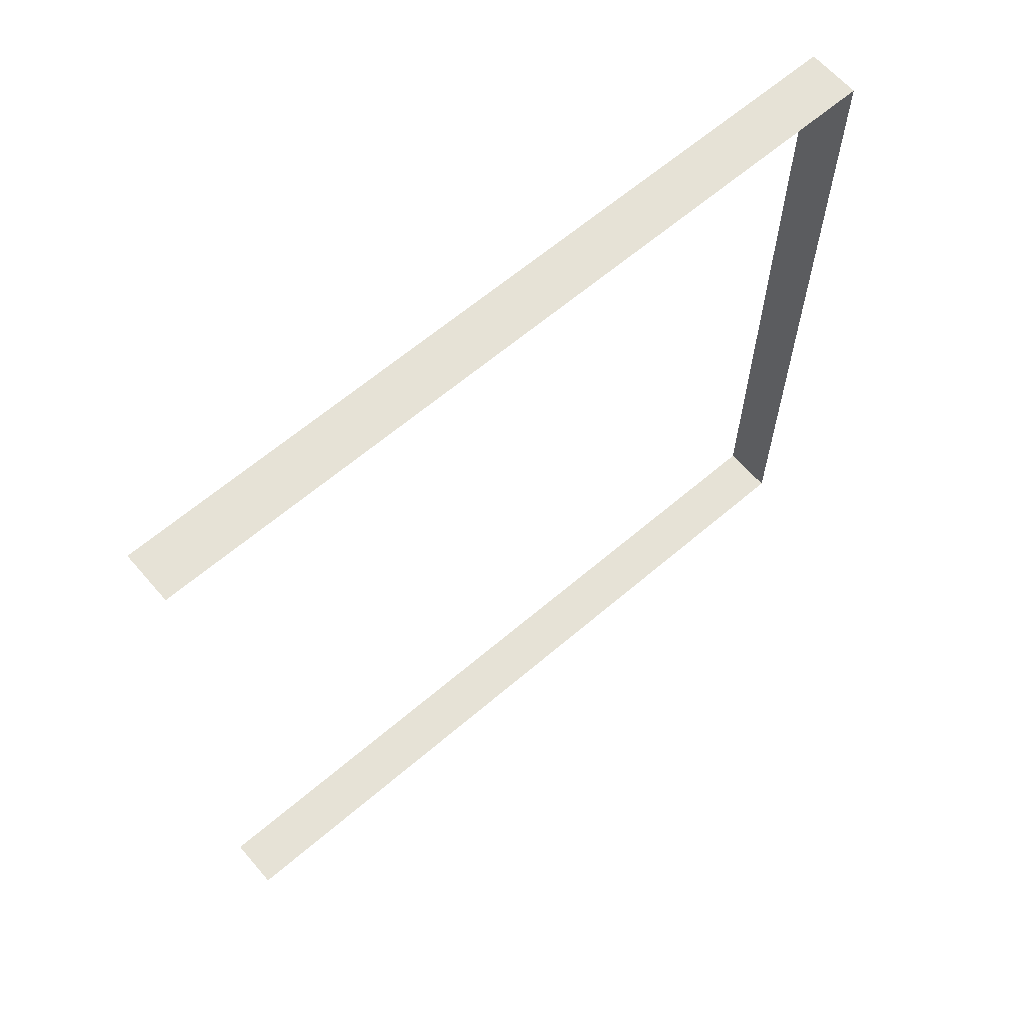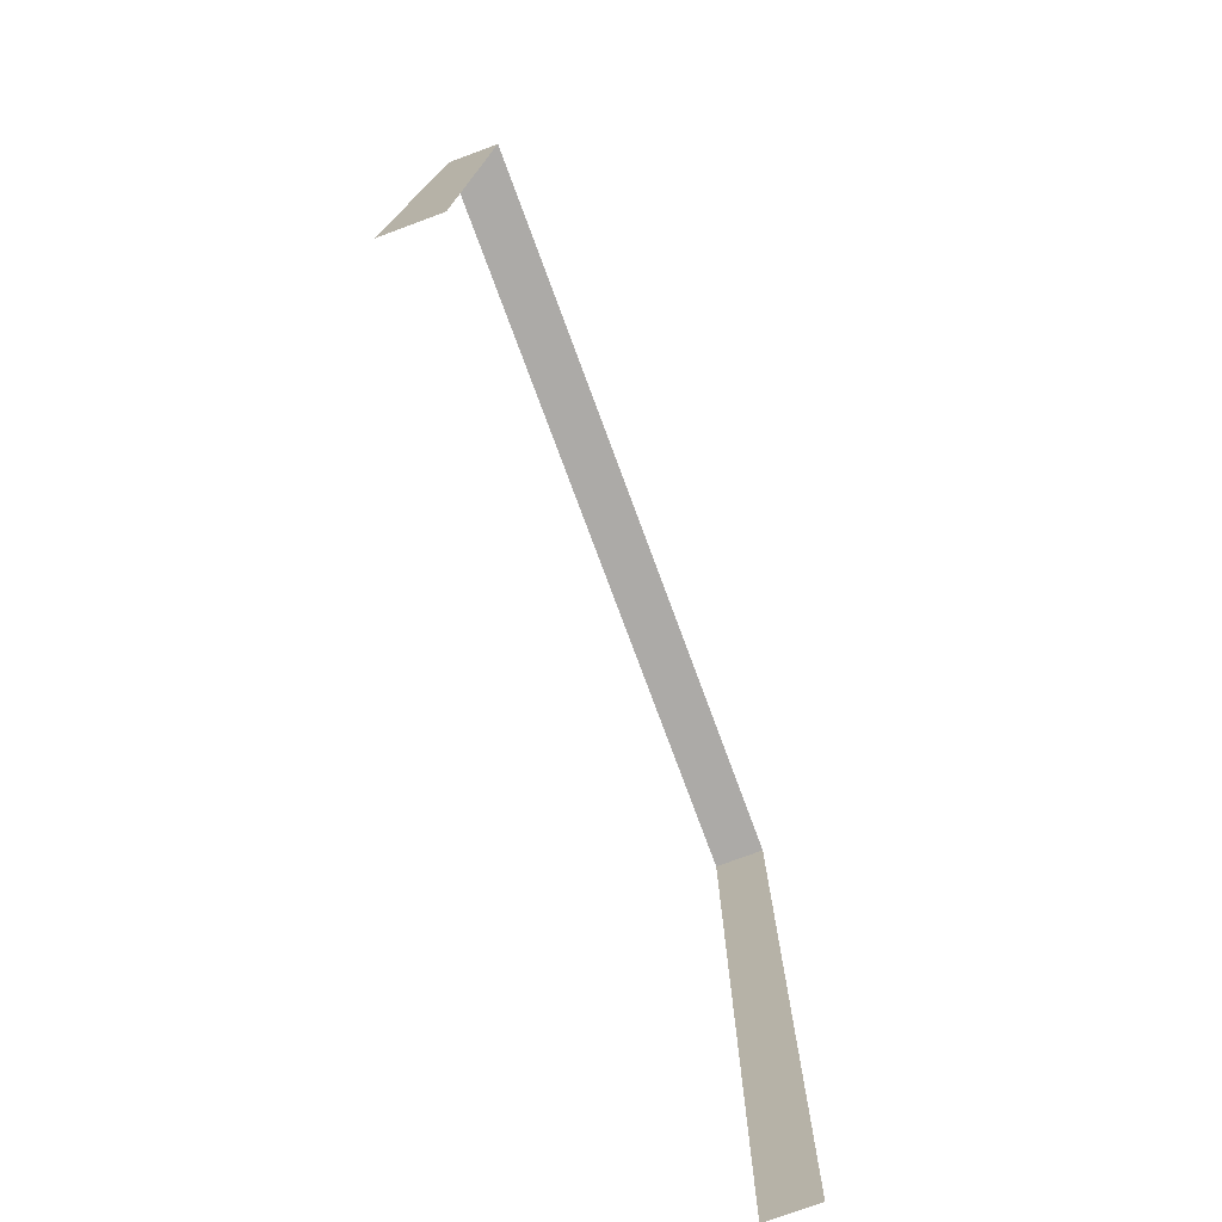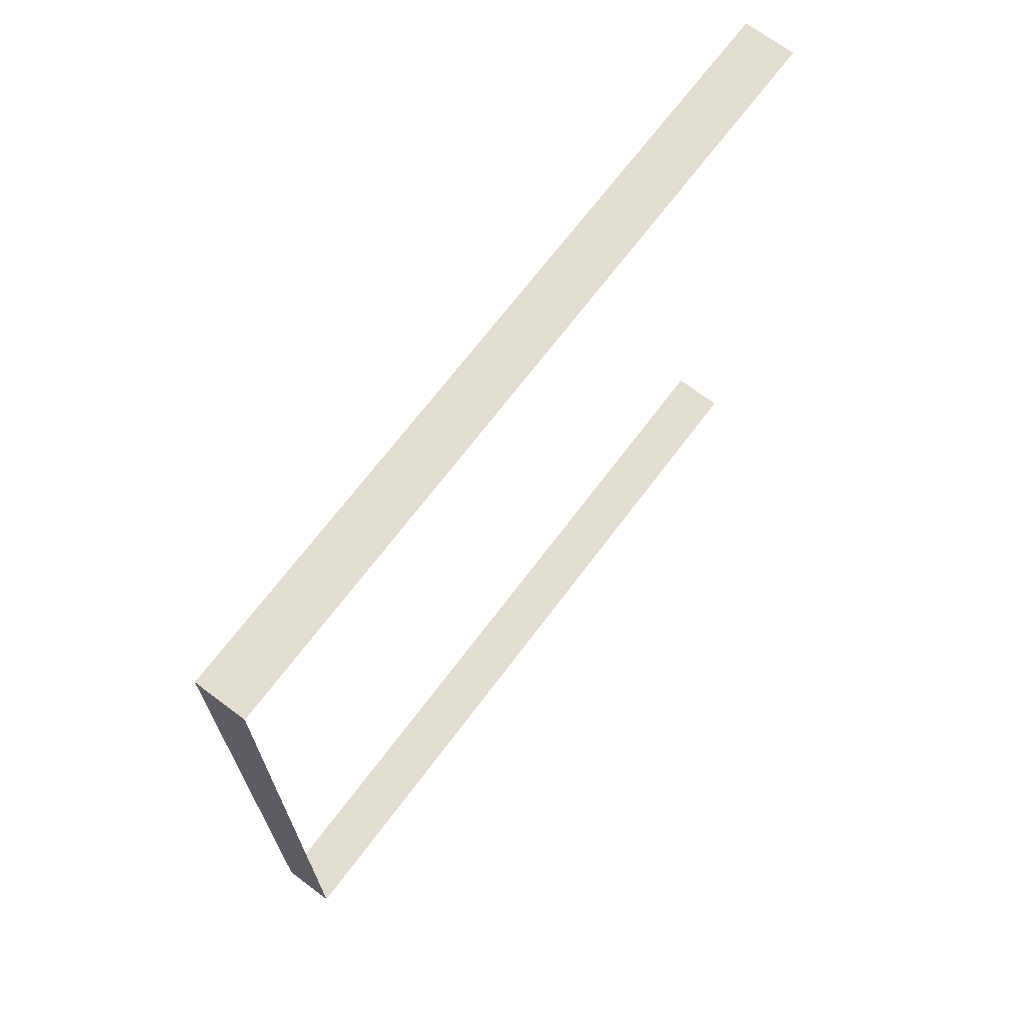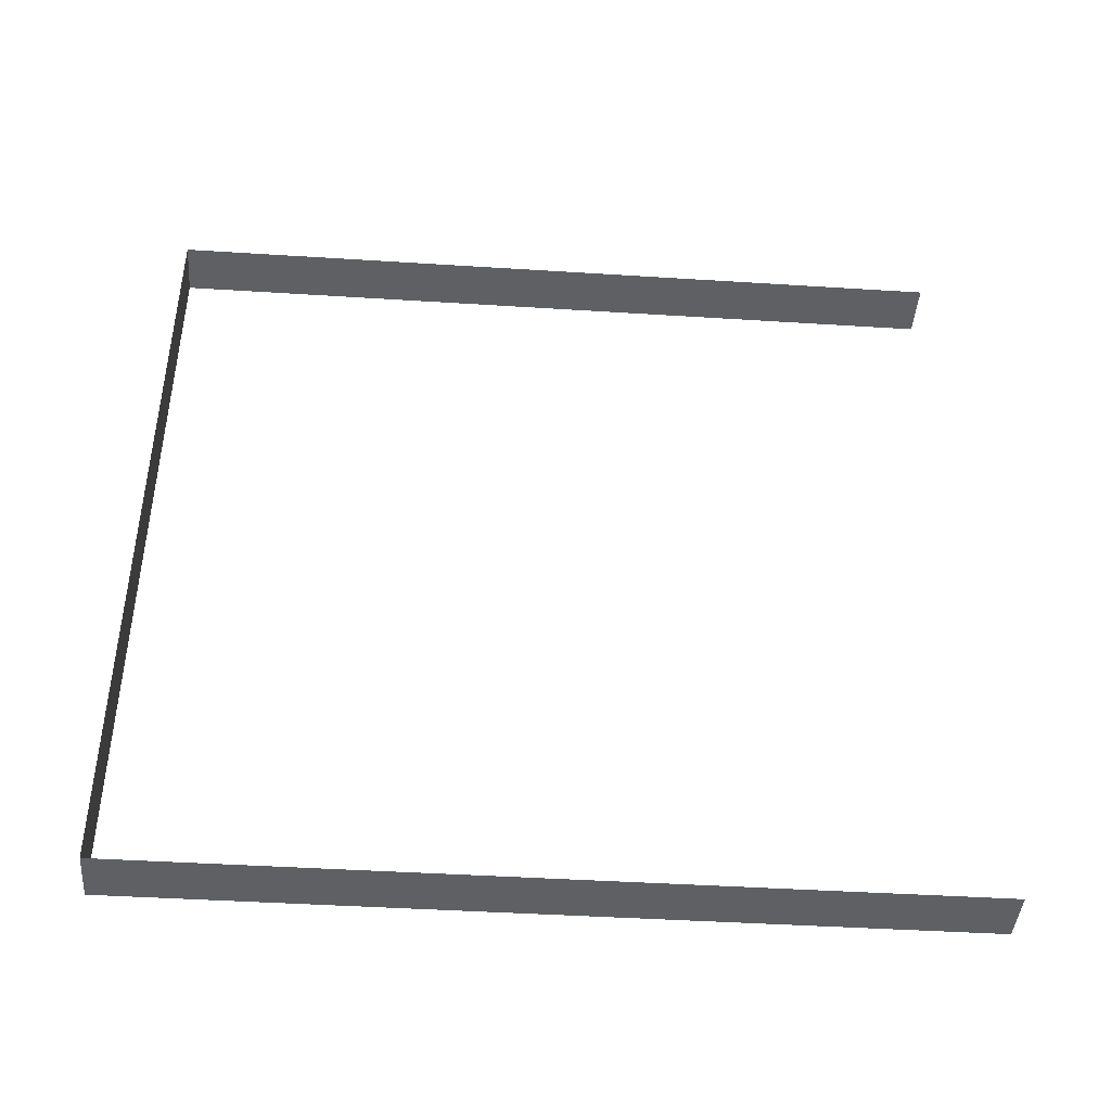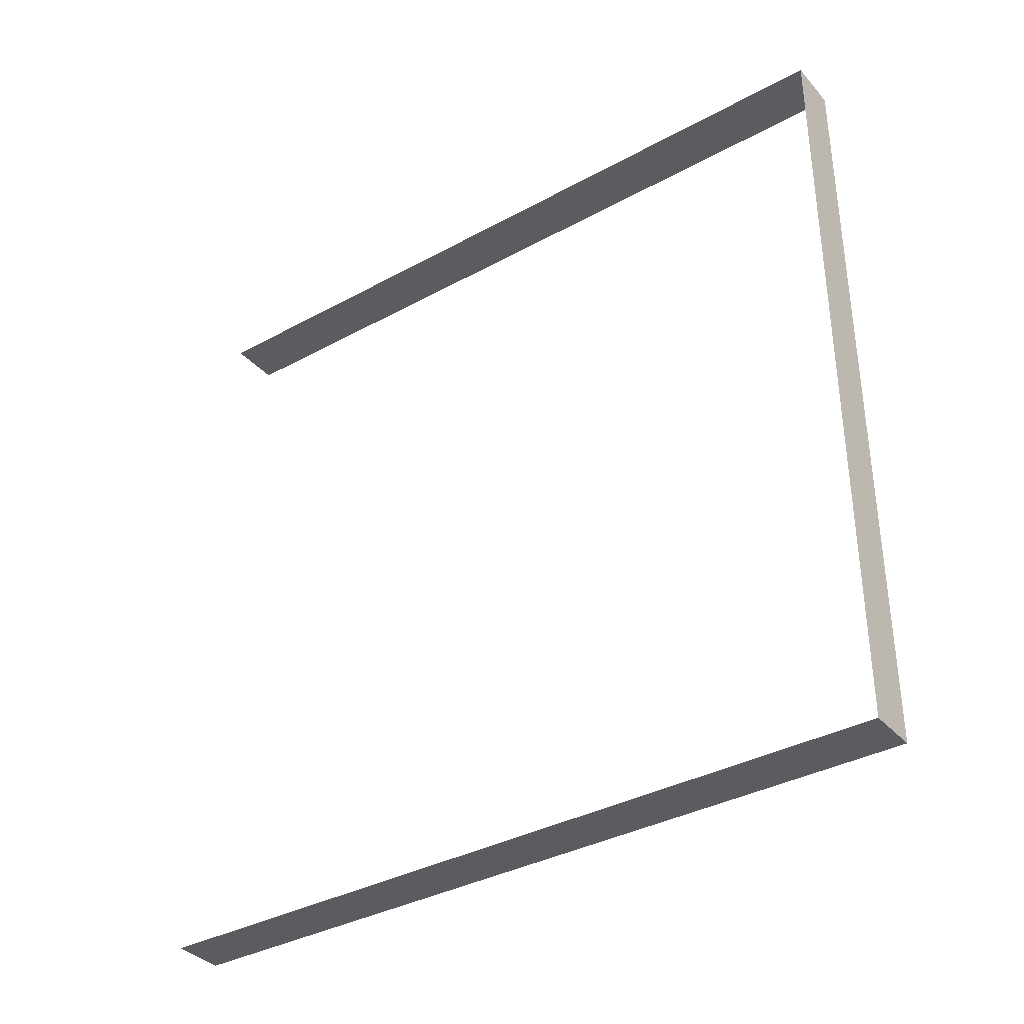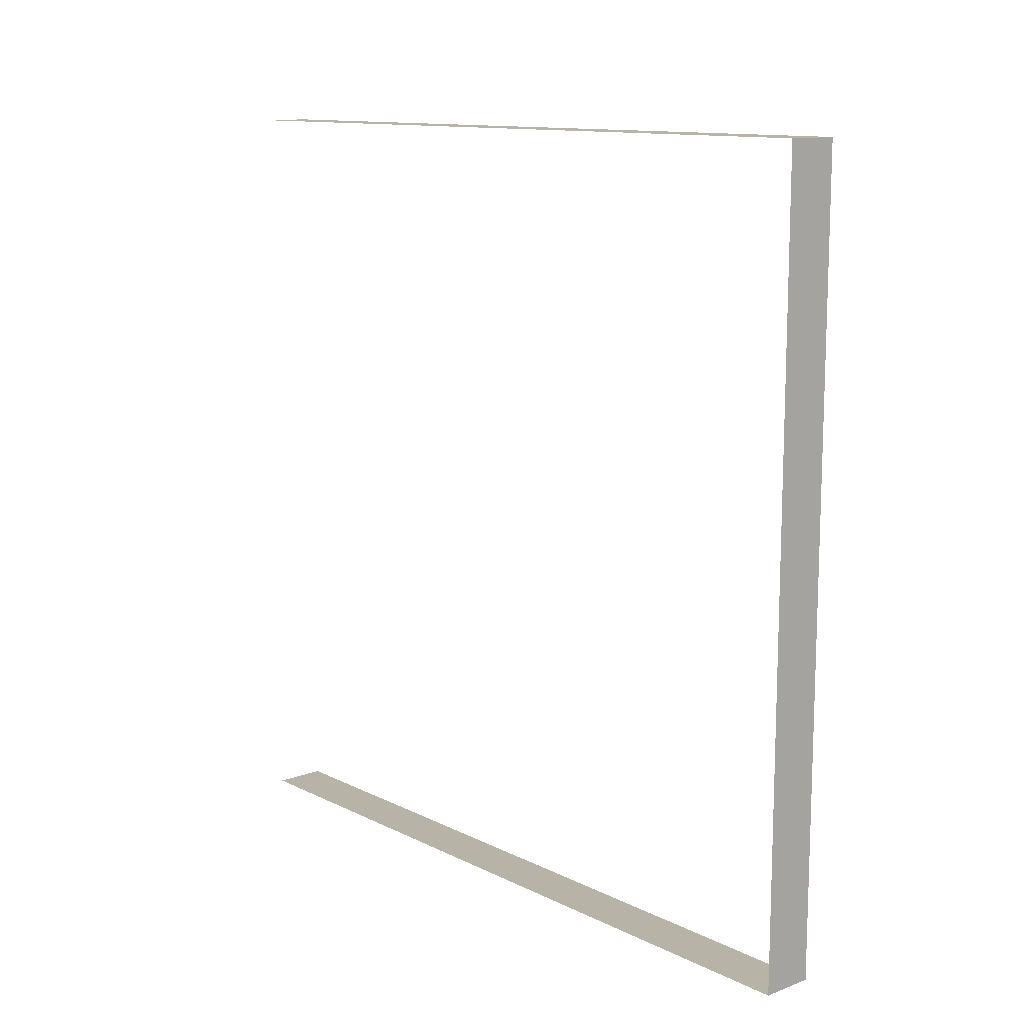
<metadata>
{"format":"obj","ext":"obj","renderer":"f3d","projection":"perspective","resolution":1024,"background":"white","views":[{"elev":63.4,"azim":49.2,"up":"+Z"},{"elev":-76.0,"azim":-159.7,"up":"+Y"},{"elev":69.0,"azim":-143.1,"up":"+Z"},{"elev":-43.3,"azim":-94.3,"up":"+Z"},{"elev":-36.0,"azim":125.7,"up":"+Z"},{"elev":12.2,"azim":138.9,"up":"+Z"}]}
</metadata>
<code>
v -0.2 3 3
v 7.423e-06 3 4.007e-06
v 6.97e-06 3 3
v -0.2 3 3.974e-06
v -0.2 3 3.974e-06
v 7.423e-06 9.7e-09 4.007e-06
v 7.423e-06 3 4.007e-06
v -0.2 9.7e-09 3.974e-06
v 6.97e-06 3 3
v -0.2 -2.09e-07 3
v -0.2 3 3
v 6.97e-06 -2.09e-07 3
g wall22_9183_1170
f 1 3 2
f 2 4 1
f 5 7 6
f 6 8 5
f 9 11 10
f 10 12 9

</code>
